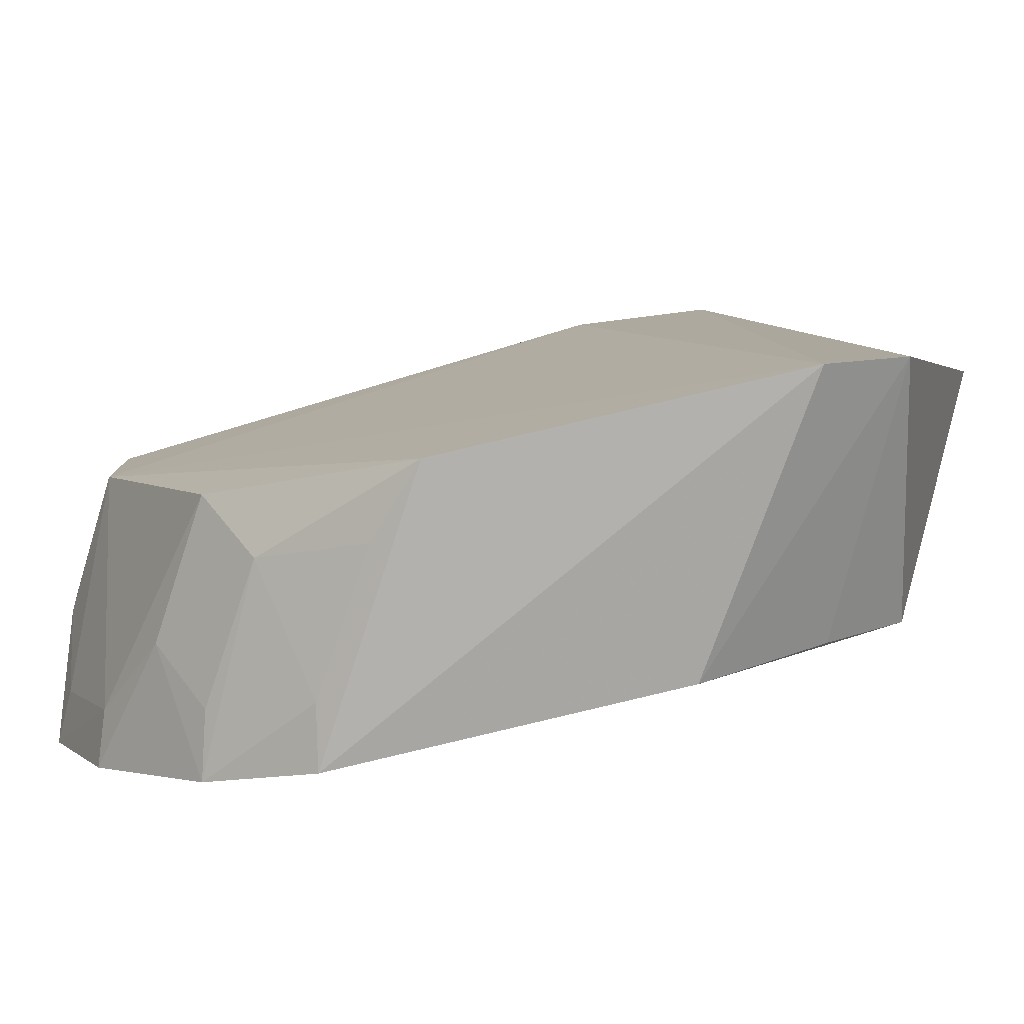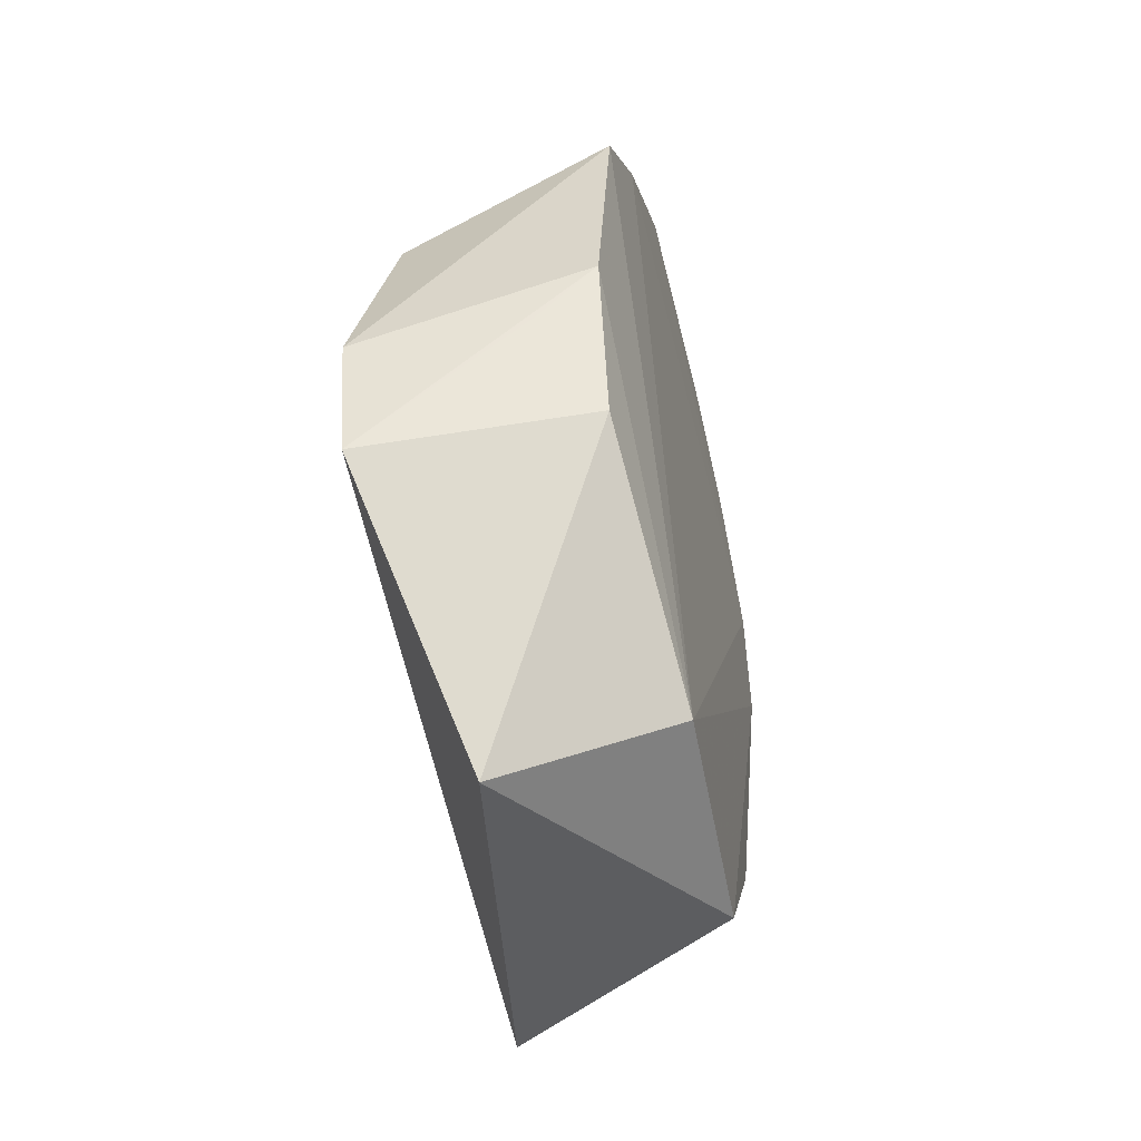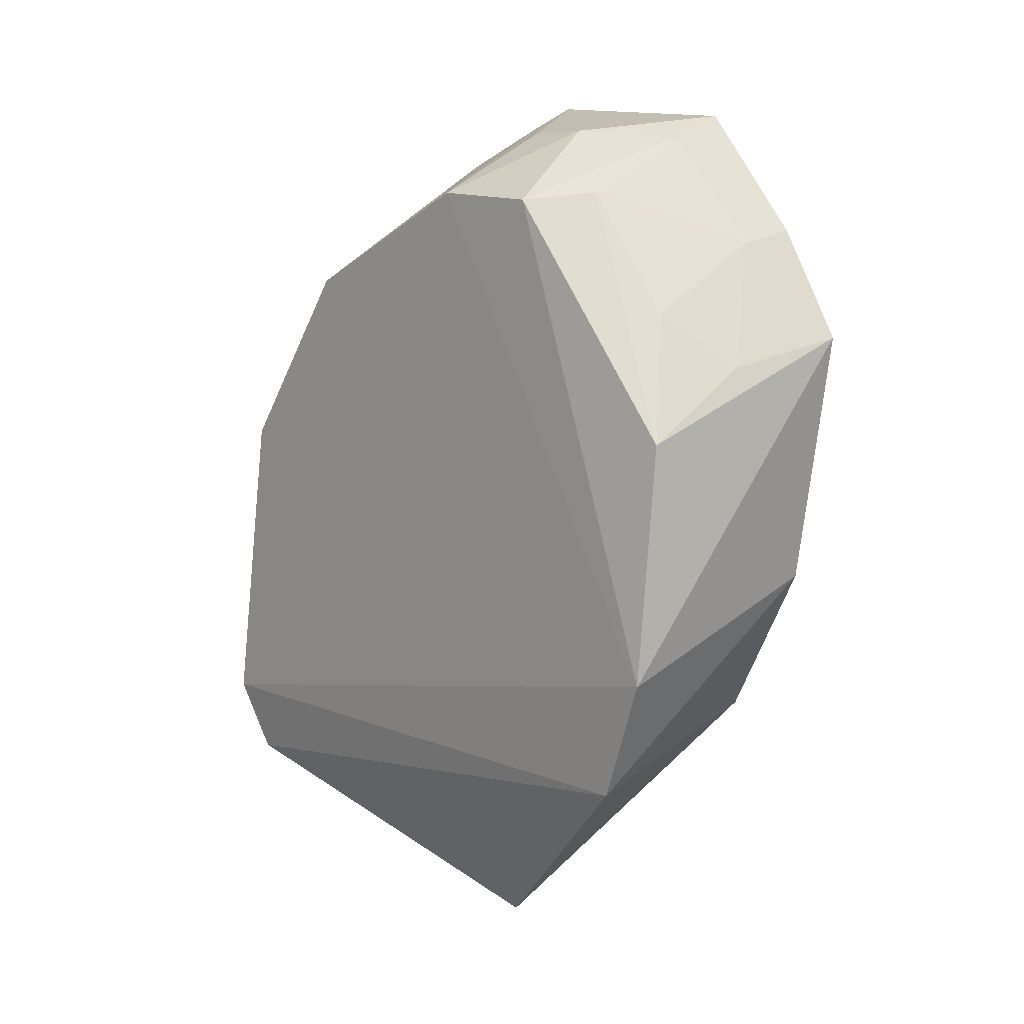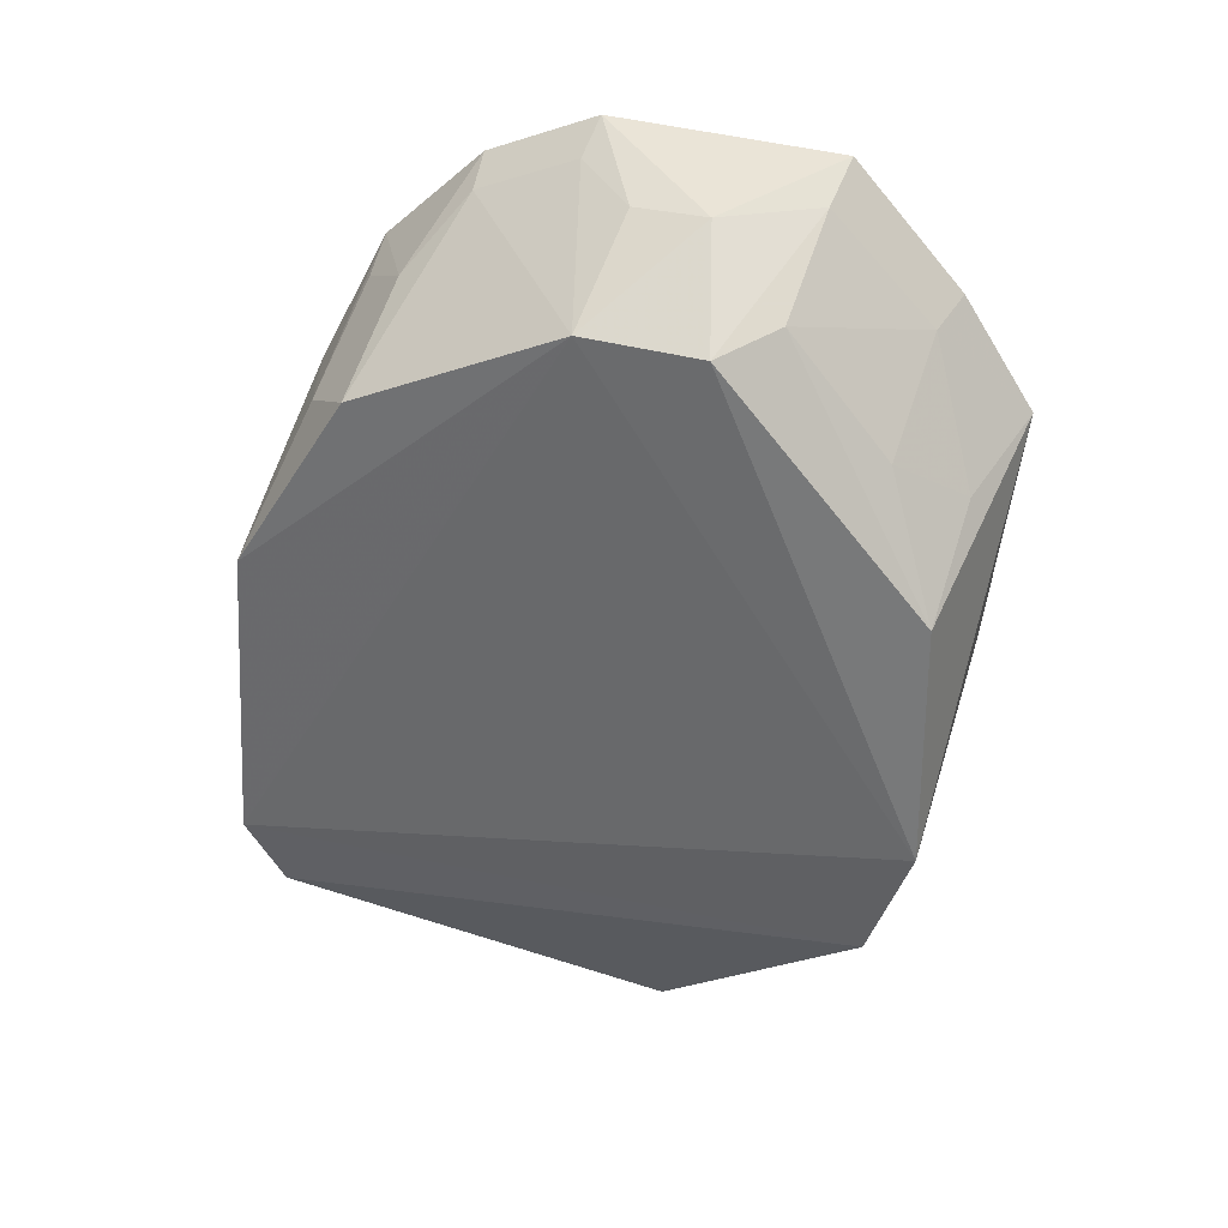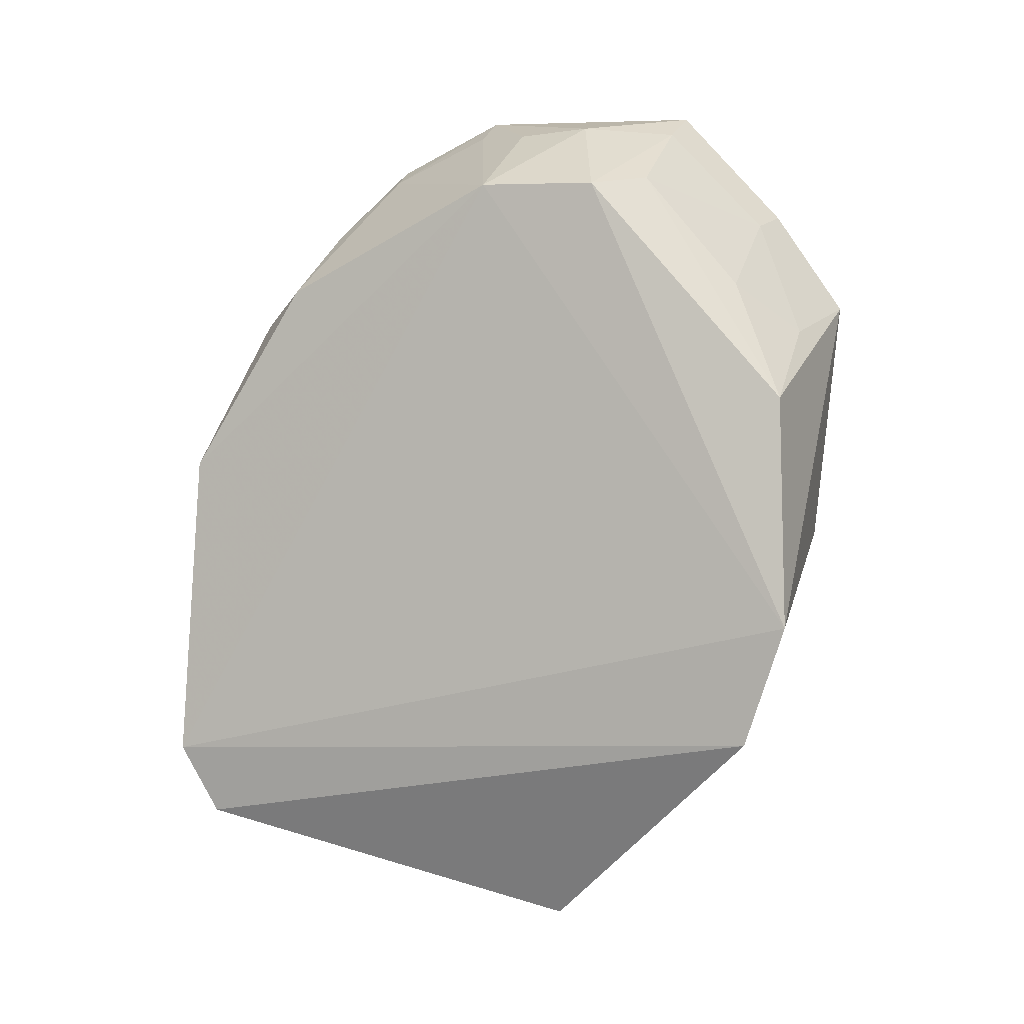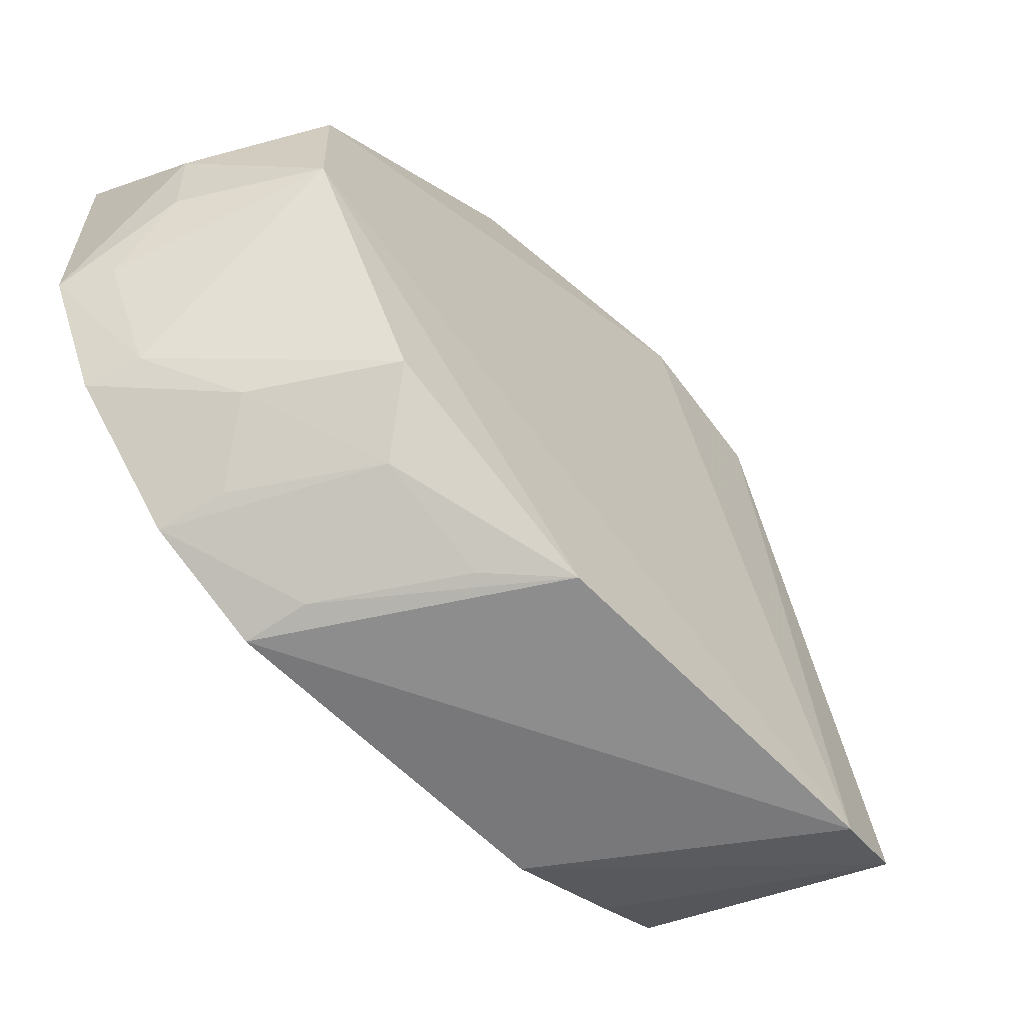
<metadata>
{"format":"obj","ext":"obj","renderer":"f3d","projection":"perspective","resolution":1024,"background":"white","views":[{"elev":-79.6,"azim":-81.7,"up":"+Z"},{"elev":-59.3,"azim":14.7,"up":"+Y"},{"elev":14.4,"azim":-40.9,"up":"+Y"},{"elev":39.7,"azim":-69.7,"up":"+Y"},{"elev":7.6,"azim":-72.4,"up":"+Y"},{"elev":-62.6,"azim":-140.7,"up":"+Z"}]}
</metadata>
<code>
v -0.1734 0.03536 0.01615
v -0.1339 0.06661 -0.0582
v -0.1333 0.1001 0.06099
v -0.1231 0.2555 0.0384
v -0.1869 0.1593 -0.08543
v -0.1297 0.05969 0.003536
v -0.1905 0.1227 0.08075
v -0.1922 0.06152 -0.07961
v -0.1246 0.215 -0.0722
v -0.1258 0.2022 0.08376
v -0.191 0.09134 0.07082
v -0.1799 0.2362 0.02595
v -0.1944 0.07949 -0.08879
v -0.1265 0.1894 -0.08464
v -0.1238 0.2276 0.0654
v -0.1308 0.1392 0.07857
v -0.1817 0.2073 -0.05737
v -0.1815 0.1812 0.07685
v -0.1335 0.1115 -0.08347
v -0.1805 0.2359 -0.003677
v -0.1407 0.1877 -0.08311
v -0.165 0.2379 0.03711
v -0.1468 0.125 0.07586
v -0.1694 0.1968 -0.07128
v -0.1539 0.197 0.07708
v -0.1346 0.0837 -0.06927
v -0.1517 0.2518 0.01641
v -0.124 0.2412 -0.04648
v -0.1371 0.2506 0.03751
v -0.1515 0.2223 -0.05628
v -0.1714 0.172 -0.08339
v -0.1362 0.2253 0.0626
v -0.136 0.238 -0.04434
v -0.1237 0.2551 -0.01839
v -0.1392 0.2121 -0.0699
v -0.1657 0.2099 0.06188
v -0.1352 0.2503 -0.01882
v -0.1504 0.25 -0.002083
f 6 1 2
f 6 3 1
f 8 2 1
f 11 1 3
f 11 8 1
f 13 11 7
f 13 8 11
f 14 9 6
f 14 6 2
f 14 13 5
f 15 9 4
f 15 6 9
f 15 10 6
f 16 3 6
f 16 6 10
f 16 10 7
f 16 7 11
f 18 12 7
f 18 7 10
f 19 8 13
f 19 14 2
f 19 13 14
f 20 5 13
f 20 17 5
f 20 13 7
f 20 7 12
f 21 14 5
f 21 9 14
f 22 12 18
f 23 16 11
f 23 11 3
f 23 3 16
f 24 5 17
f 24 9 21
f 25 18 10
f 26 19 2
f 26 2 8
f 26 8 19
f 27 20 12
f 28 4 9
f 29 12 22
f 29 27 12
f 29 4 27
f 30 24 17
f 30 28 9
f 31 24 21
f 31 21 5
f 31 5 24
f 32 25 10
f 32 10 15
f 32 29 22
f 32 15 4
f 32 4 29
f 33 17 20
f 33 30 17
f 33 28 30
f 34 27 4
f 34 4 28
f 34 28 33
f 35 30 9
f 35 9 24
f 35 24 30
f 36 32 22
f 36 22 18
f 36 18 25
f 36 25 32
f 37 34 33
f 37 33 20
f 38 20 27
f 38 27 34
f 38 37 20
f 38 34 37

</code>
